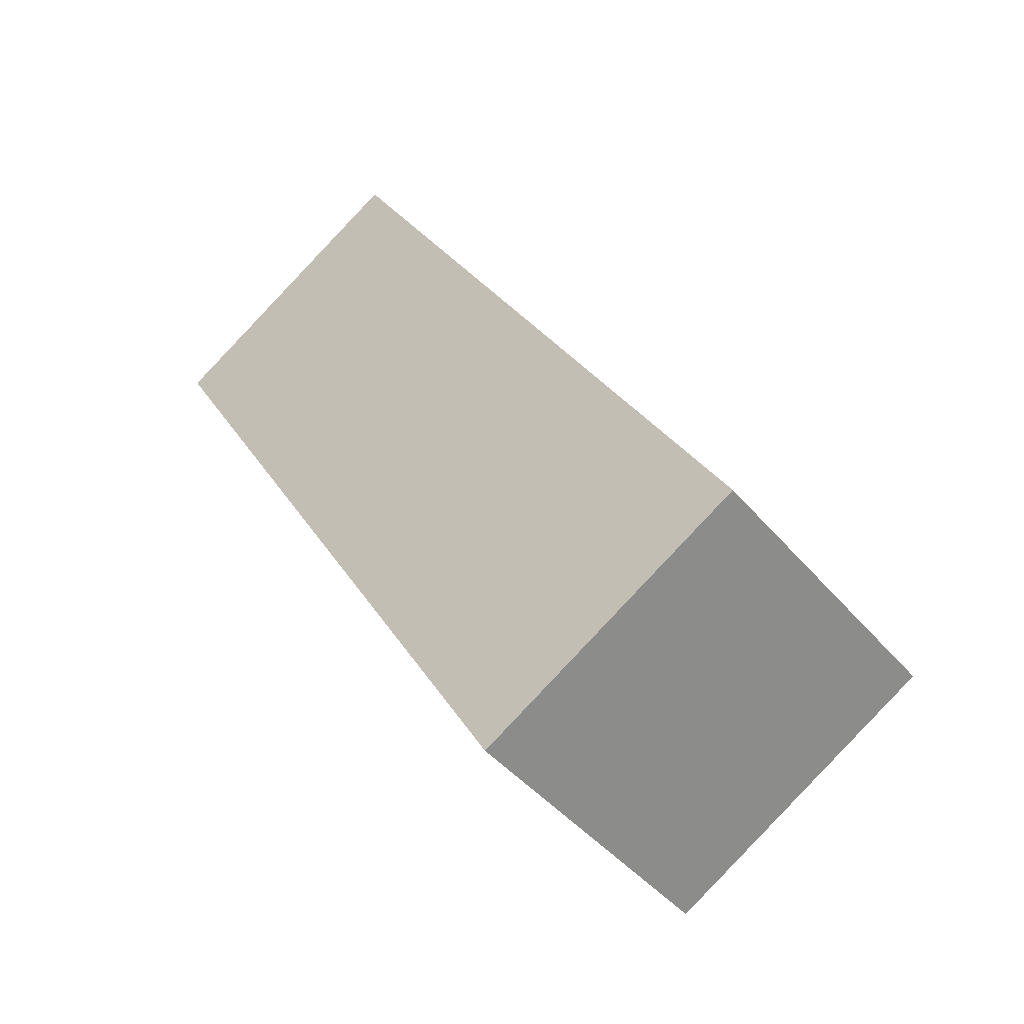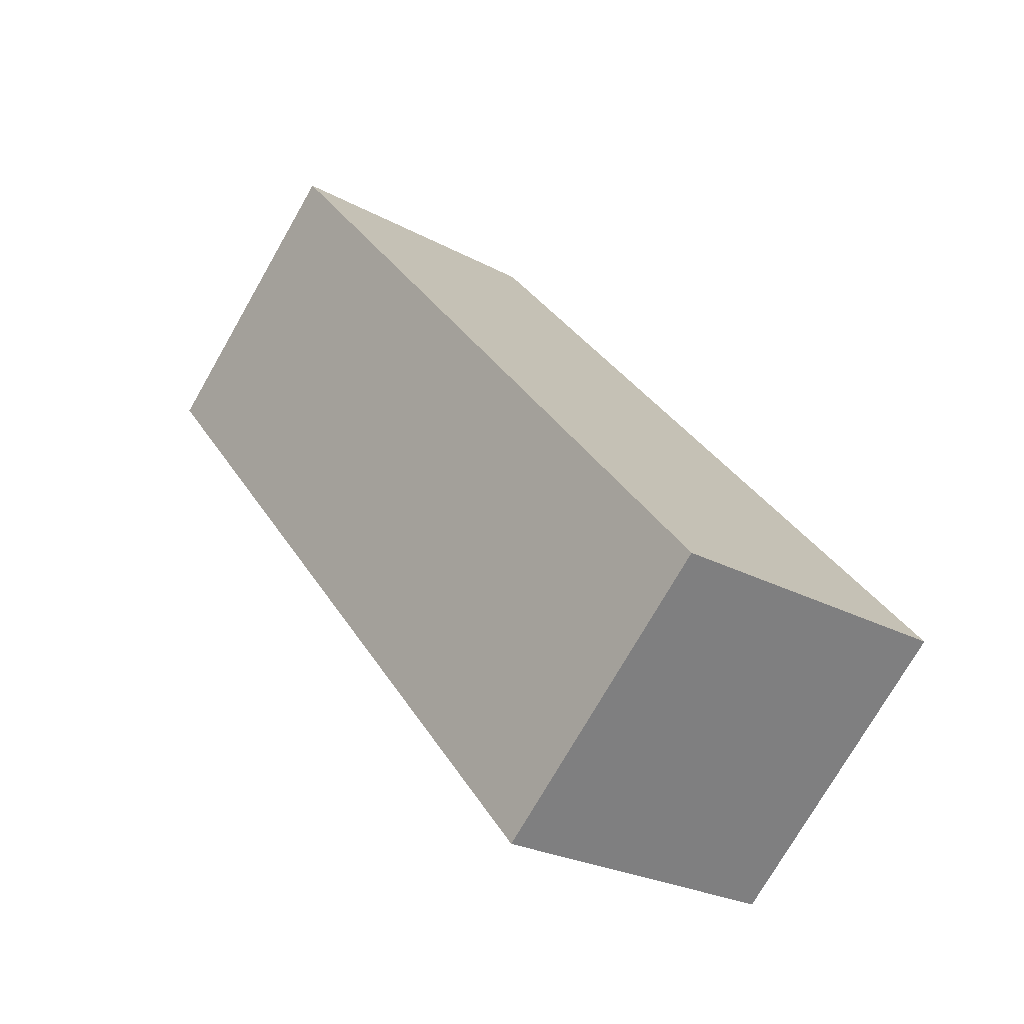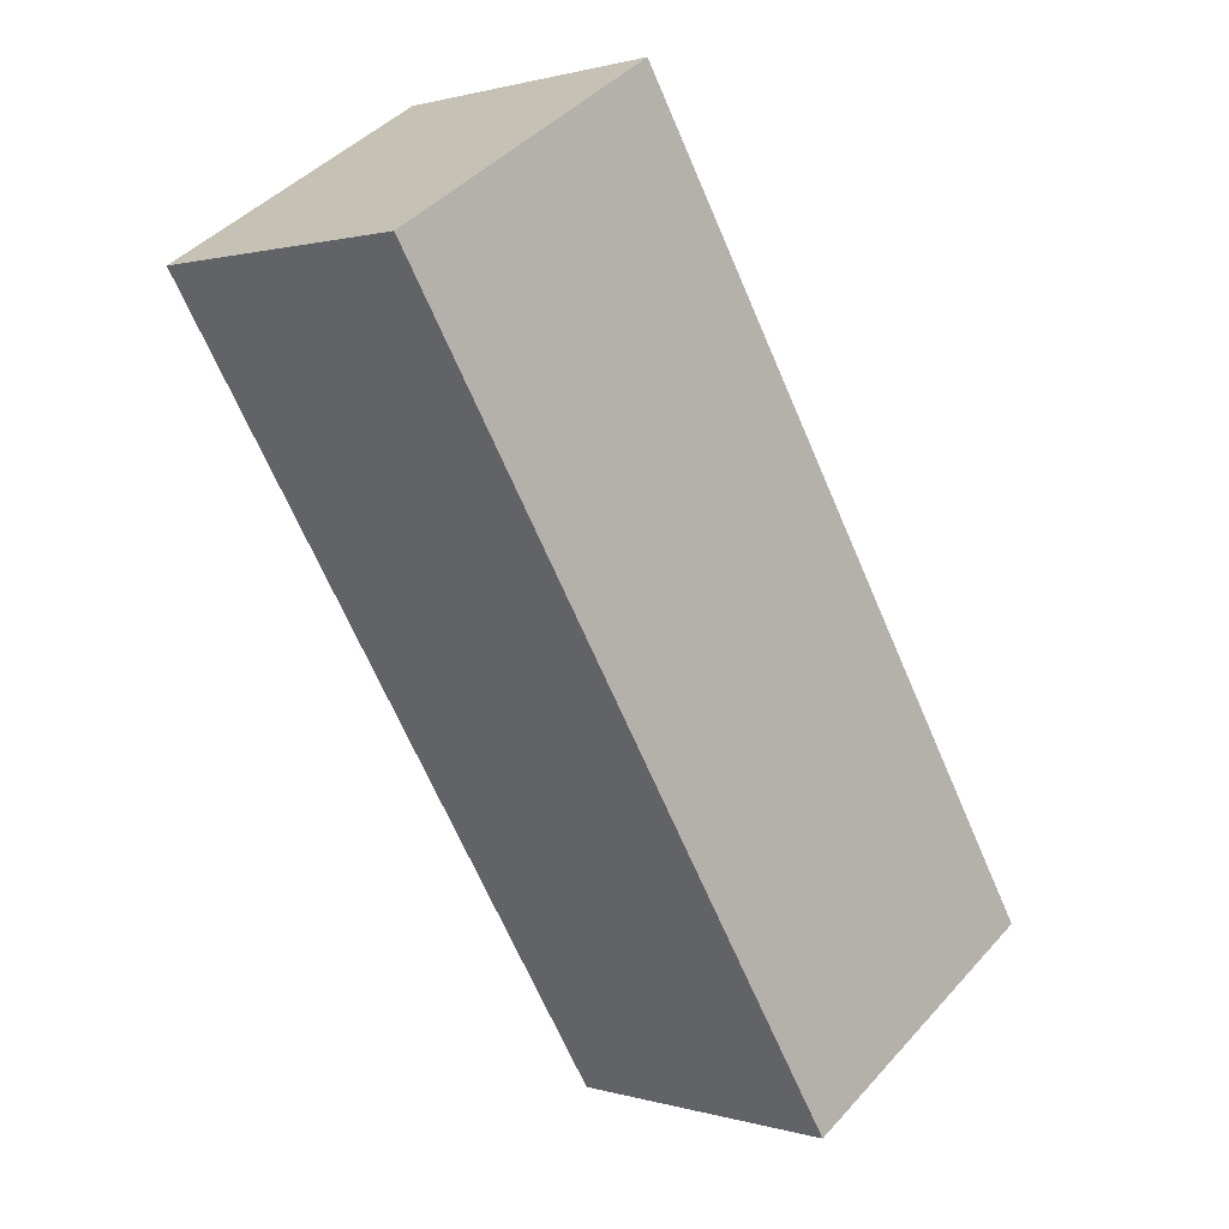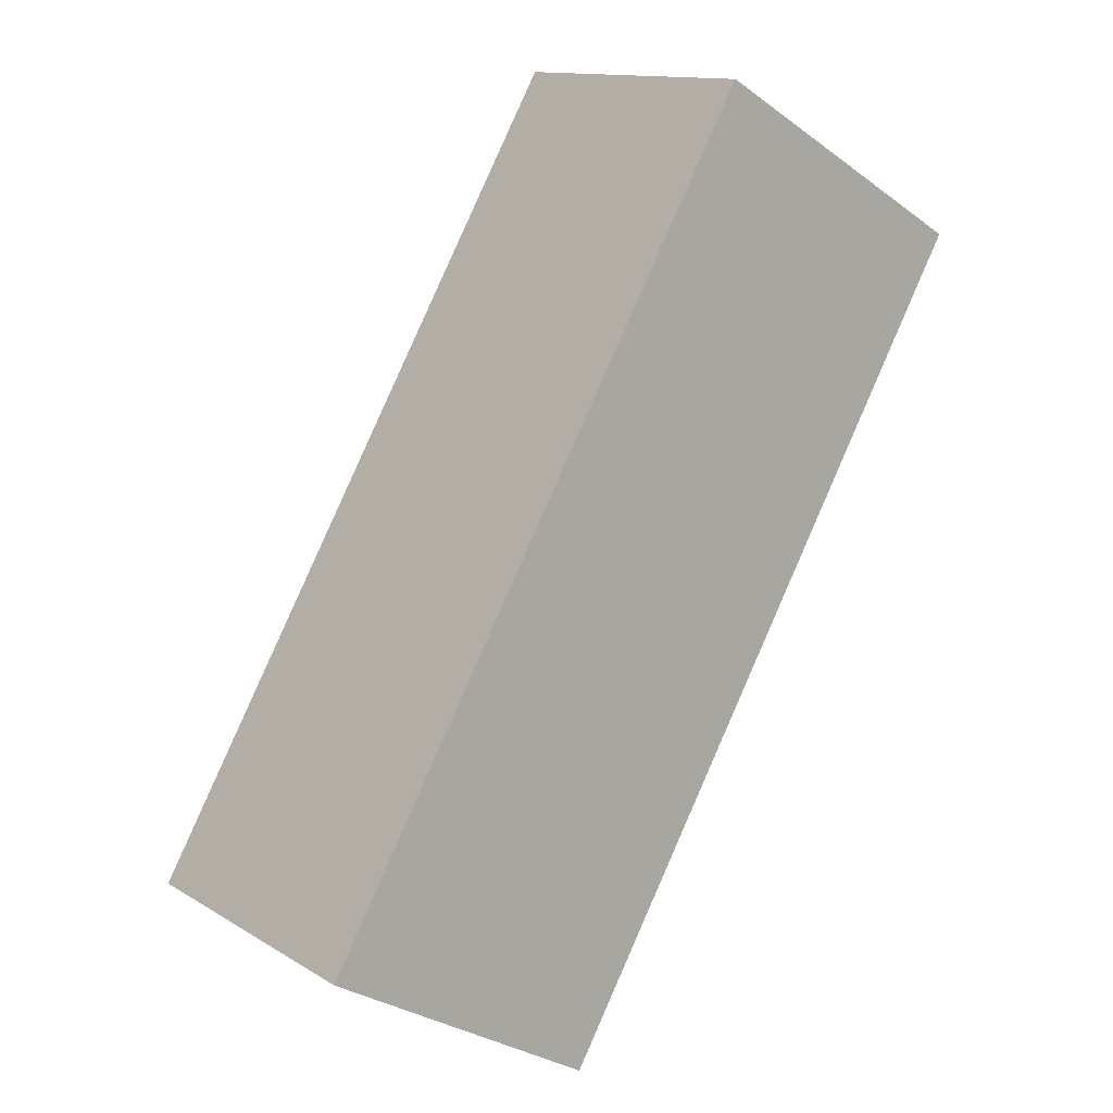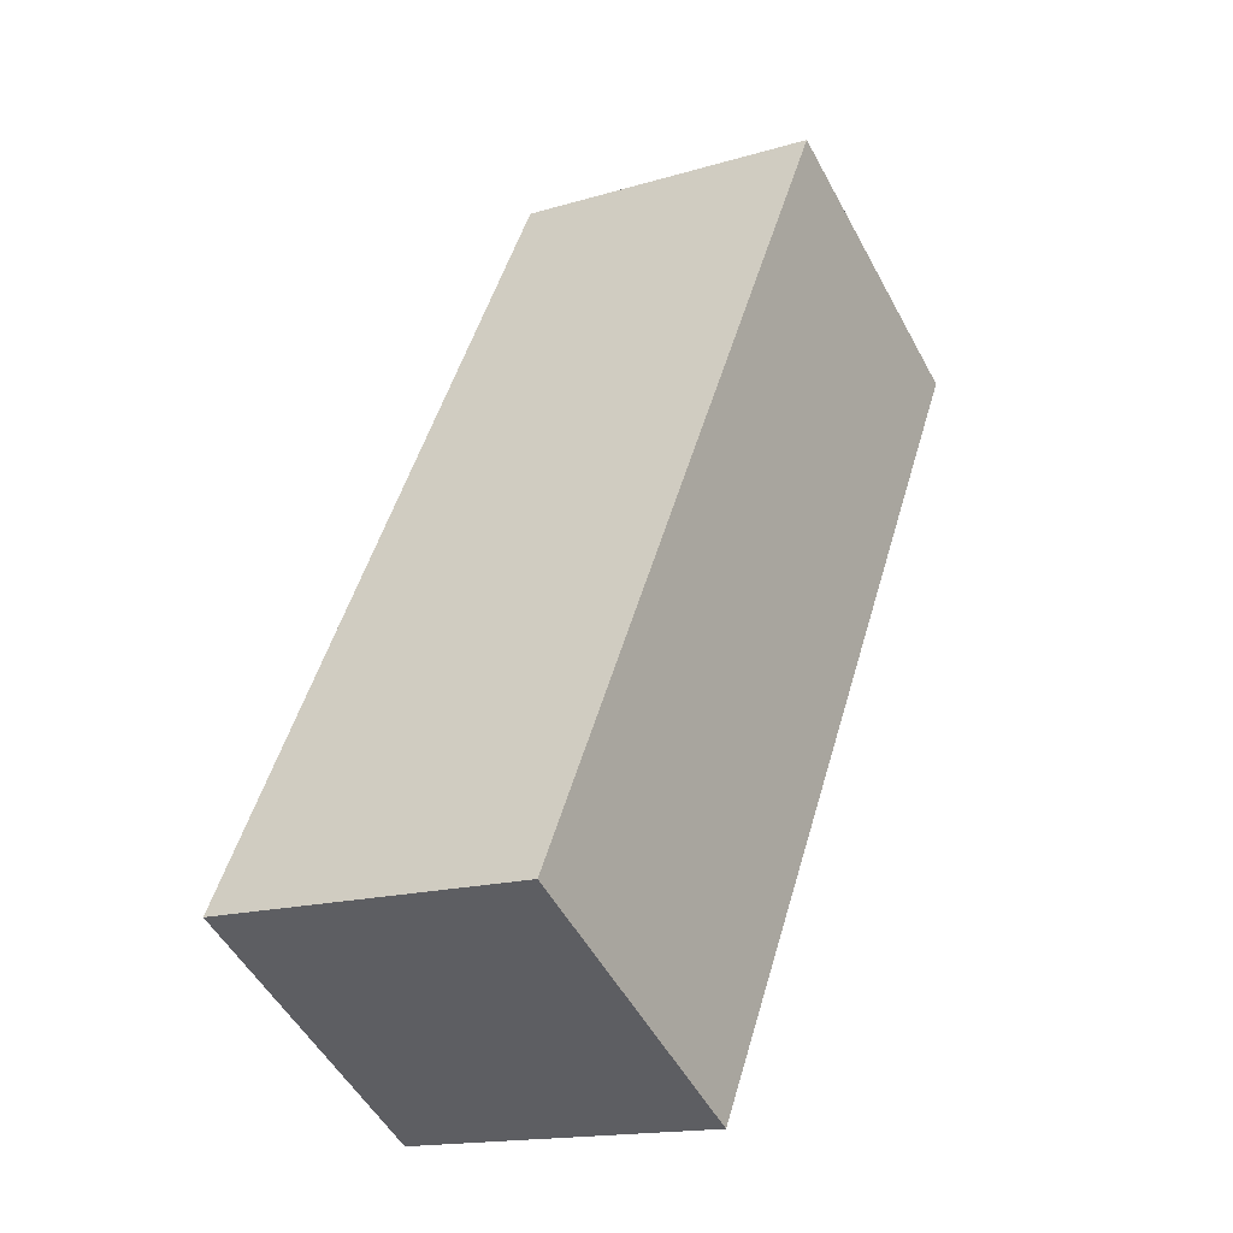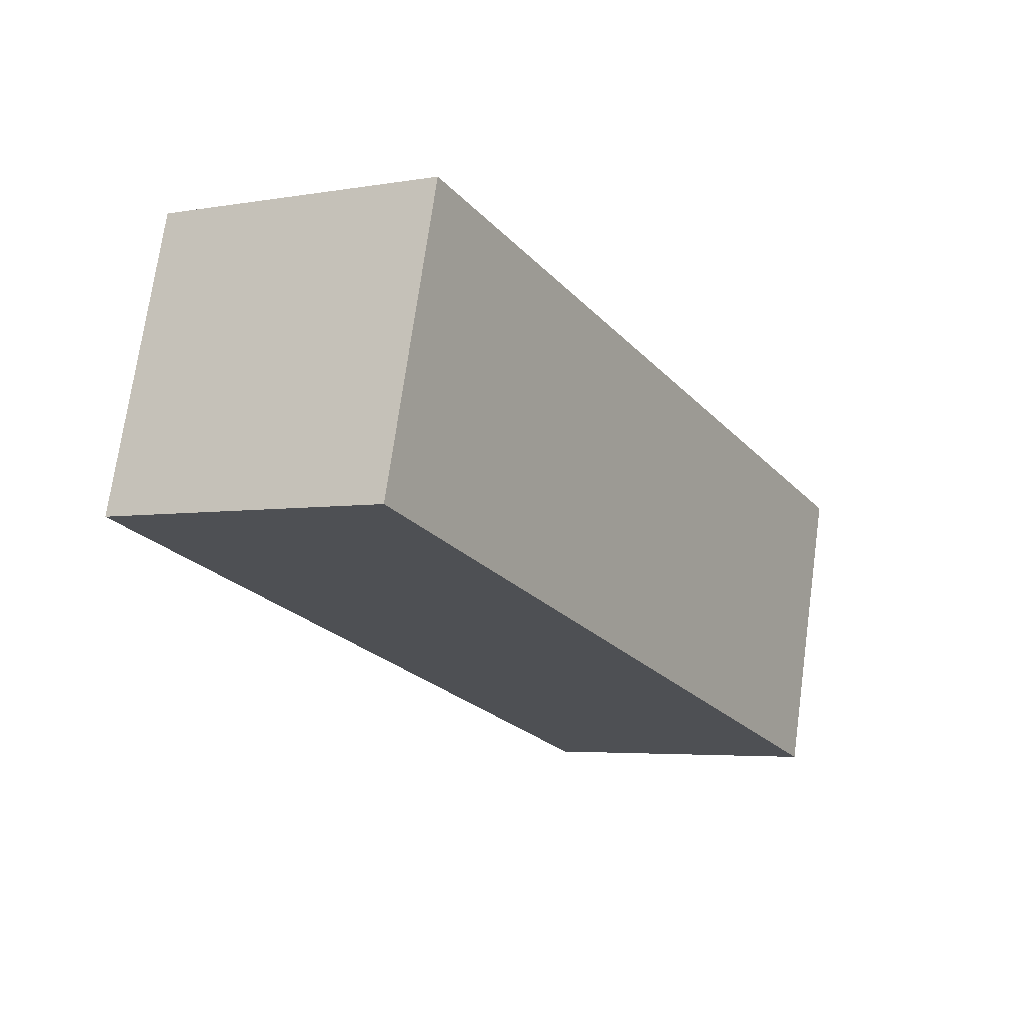
<metadata>
{"format":"obj","ext":"obj","renderer":"f3d","projection":"perspective","resolution":1024,"background":"white","views":[{"elev":-44.5,"azim":-142.7,"up":"+Y"},{"elev":-74.7,"azim":150.3,"up":"+Y"},{"elev":43.8,"azim":-141.5,"up":"+Y"},{"elev":12.9,"azim":-36.5,"up":"+Y"},{"elev":-16.3,"azim":-58.2,"up":"+Y"},{"elev":72.2,"azim":-172.0,"up":"+Y"}]}
</metadata>
<code>
g B_1_r
v -0.07255 0.06672 -0.07612
v -0.07225 0.06654 0.06868
v 0.05326 -0.005918 0.06904
v 0.05295 -0.00574 -0.07576
v 0.1354 0.4269 -0.07612
v -0.07255 0.06672 -0.07612
v 0.05295 -0.00574 -0.07576
v 0.2609 0.3544 -0.07576
v 0.2609 0.3544 -0.07576
v 0.05295 -0.00574 -0.07576
v 0.05326 -0.005918 0.06904
v 0.2612 0.3542 0.06904
v 0.2612 0.3542 0.06904
v 0.05326 -0.005918 0.06904
v -0.07225 0.06654 0.06868
v 0.1357 0.4267 0.06868
v 0.1357 0.4267 0.06868
v -0.07225 0.06654 0.06868
v -0.07255 0.06672 -0.07612
v 0.1354 0.4269 -0.07612
v 0.1354 0.4269 -0.07612
v 0.2609 0.3544 -0.07576
v 0.2612 0.3542 0.06904
v 0.1357 0.4267 0.06868
g B_1_r_0
f -22 -23 -24
f -21 -22 -24
f -18 -19 -20
f -17 -18 -20
f -14 -15 -16
f -13 -14 -16
f -10 -11 -12
f -9 -10 -12
f -6 -7 -8
f -5 -6 -8
f -2 -3 -4
f -1 -2 -4

</code>
